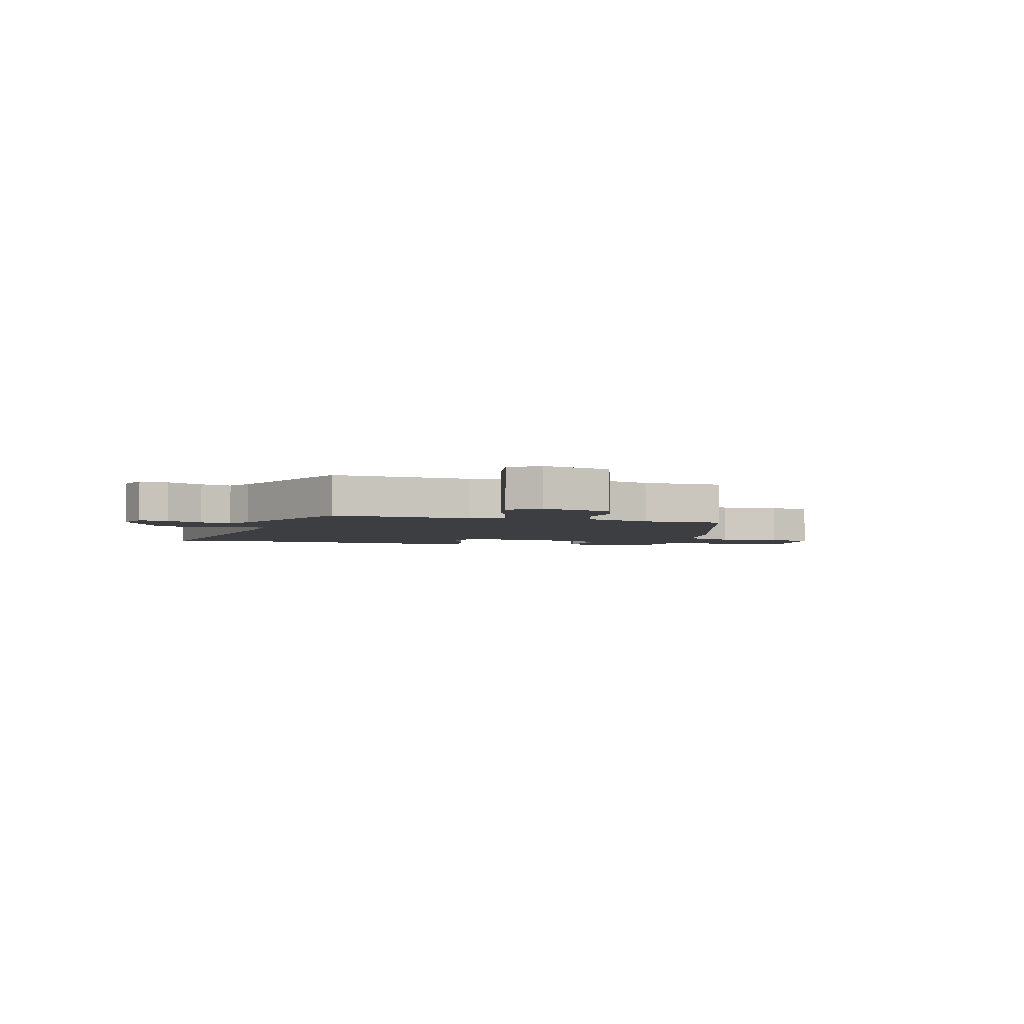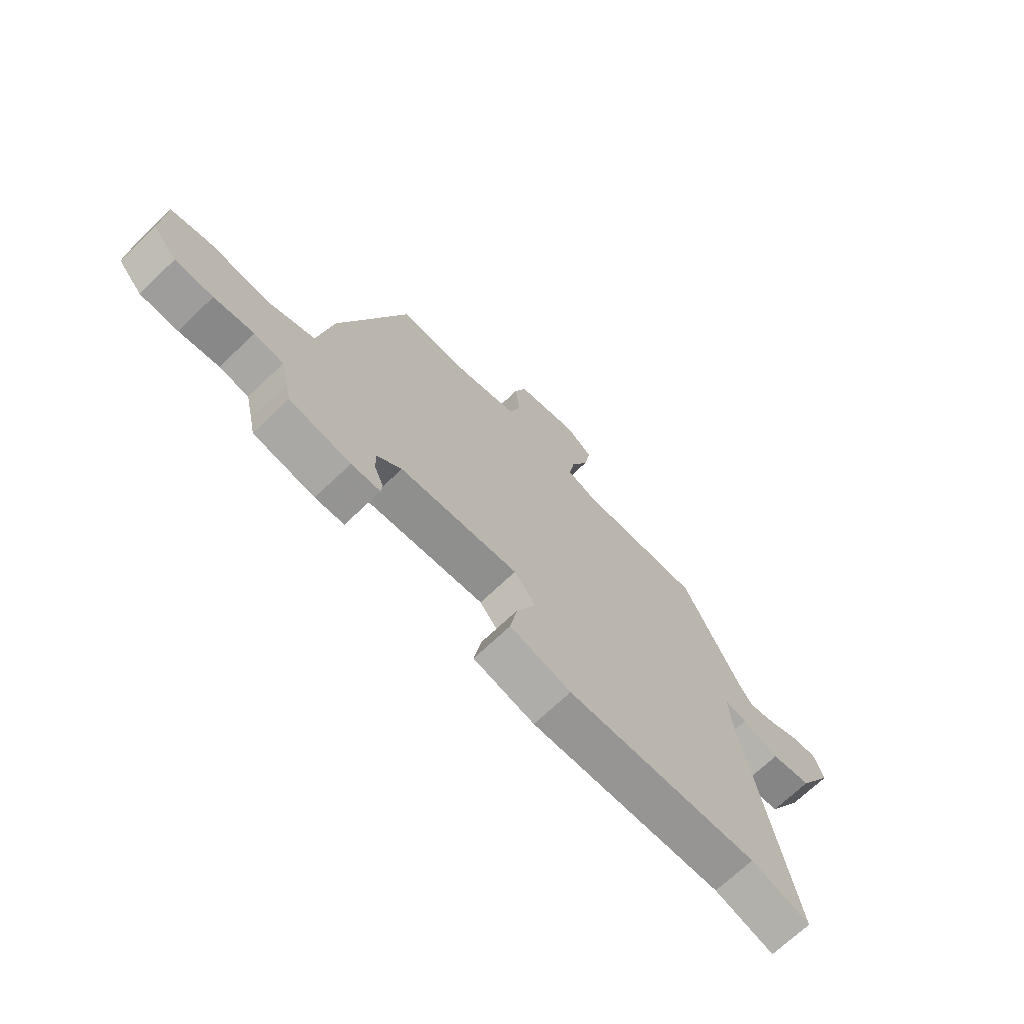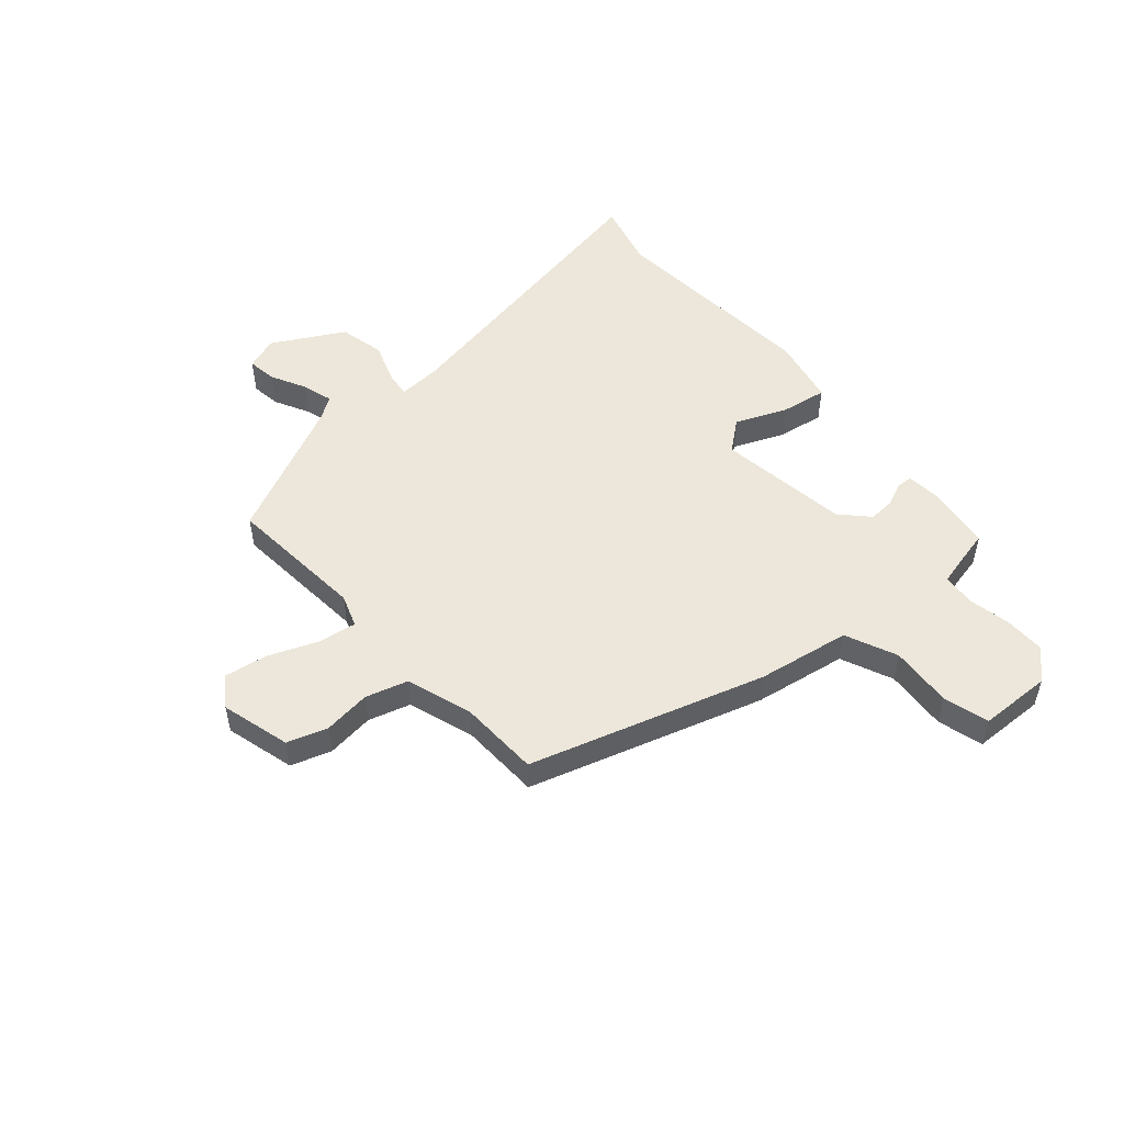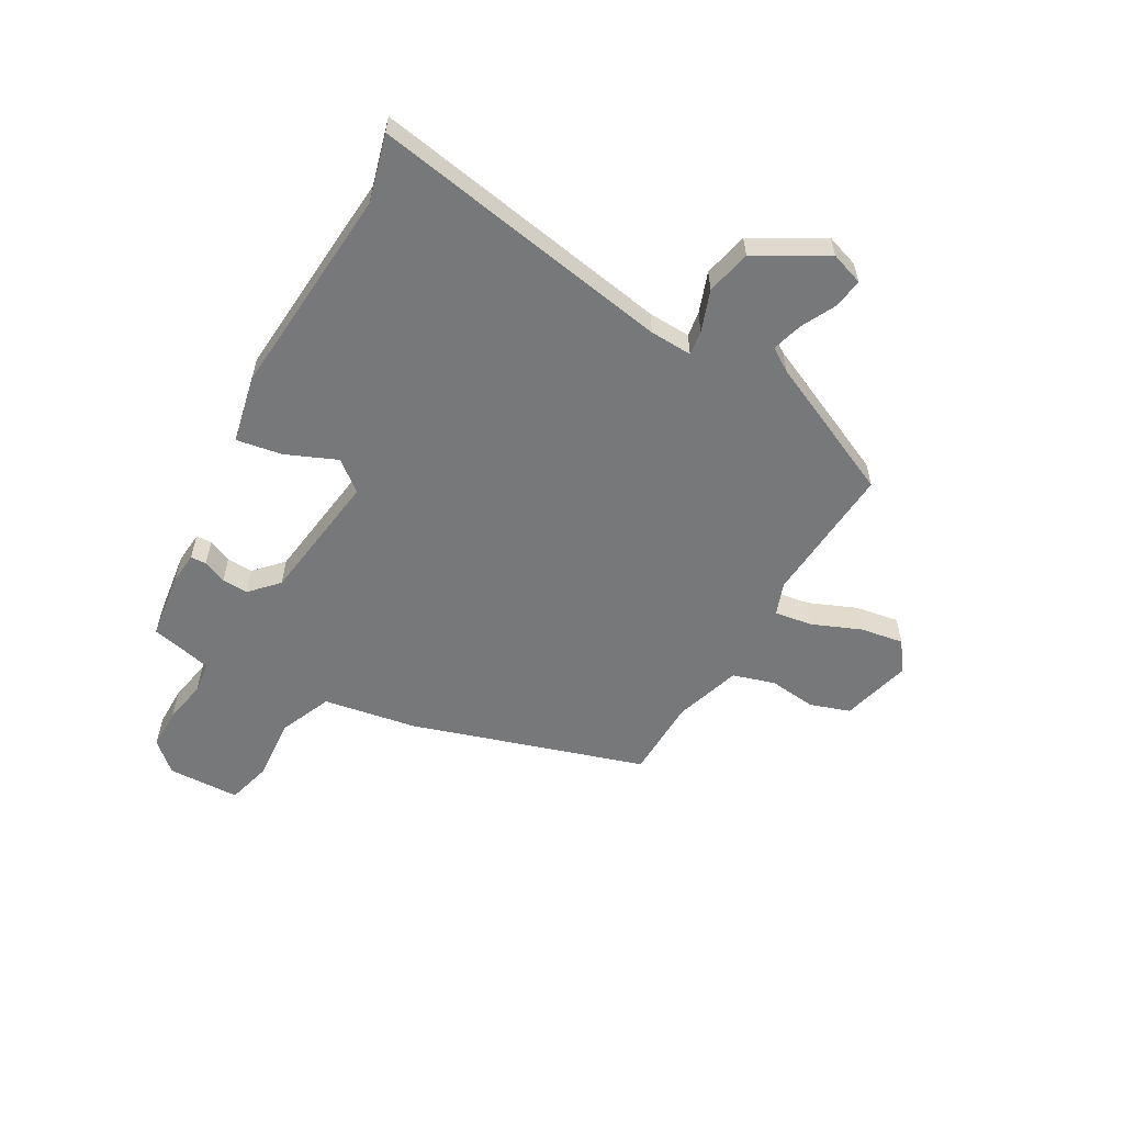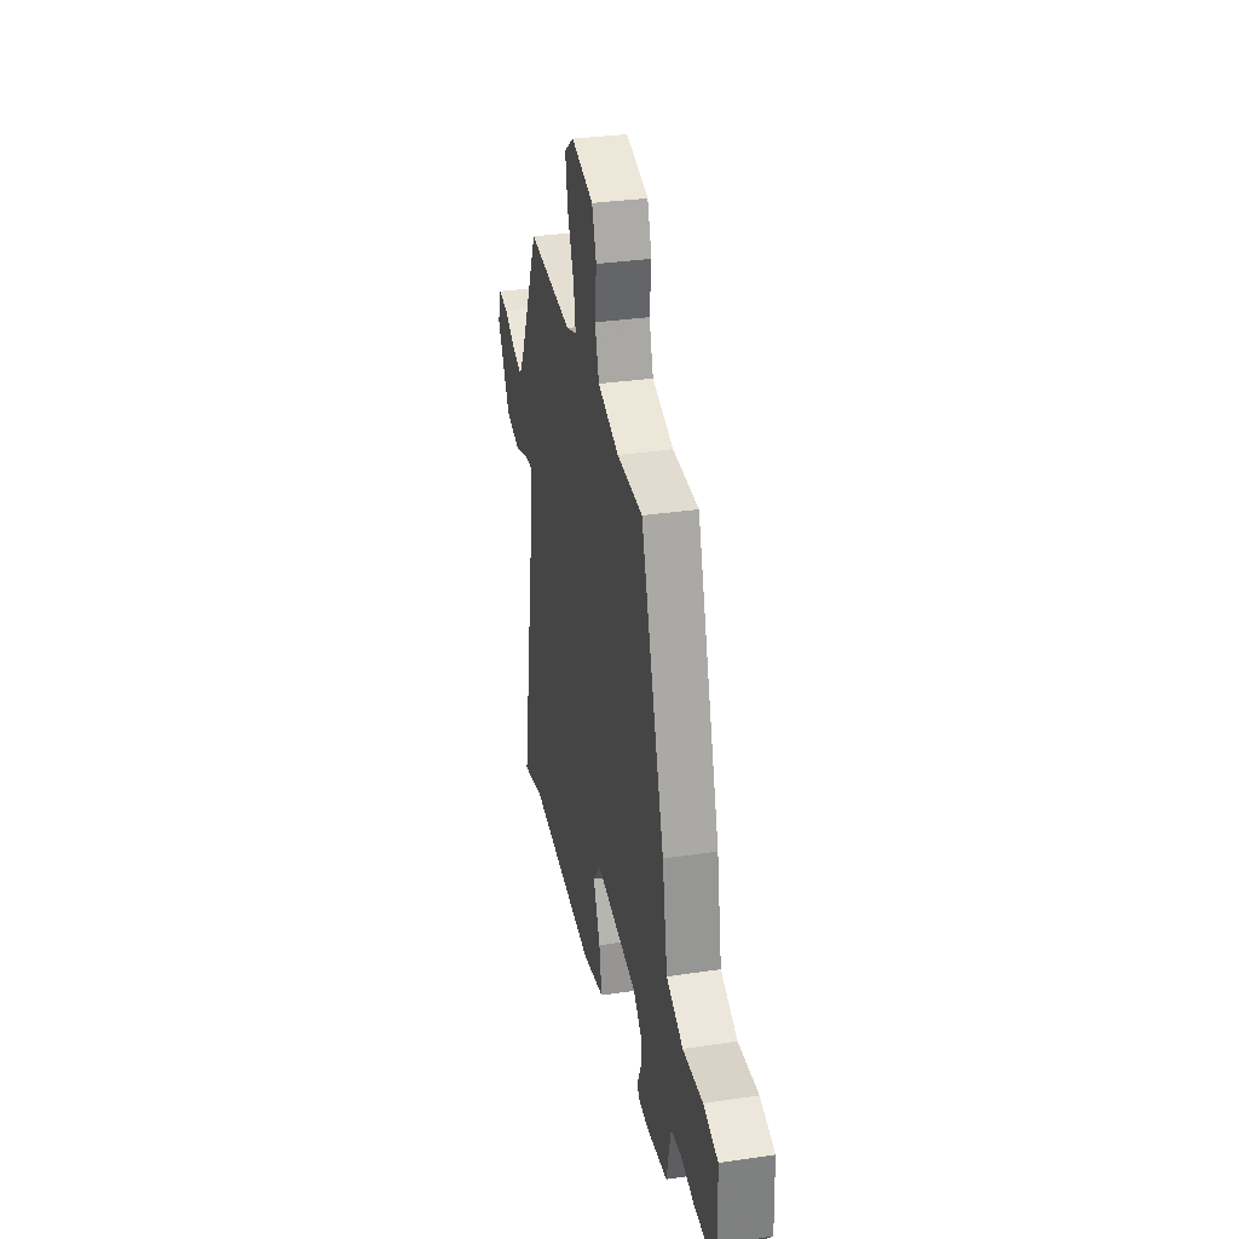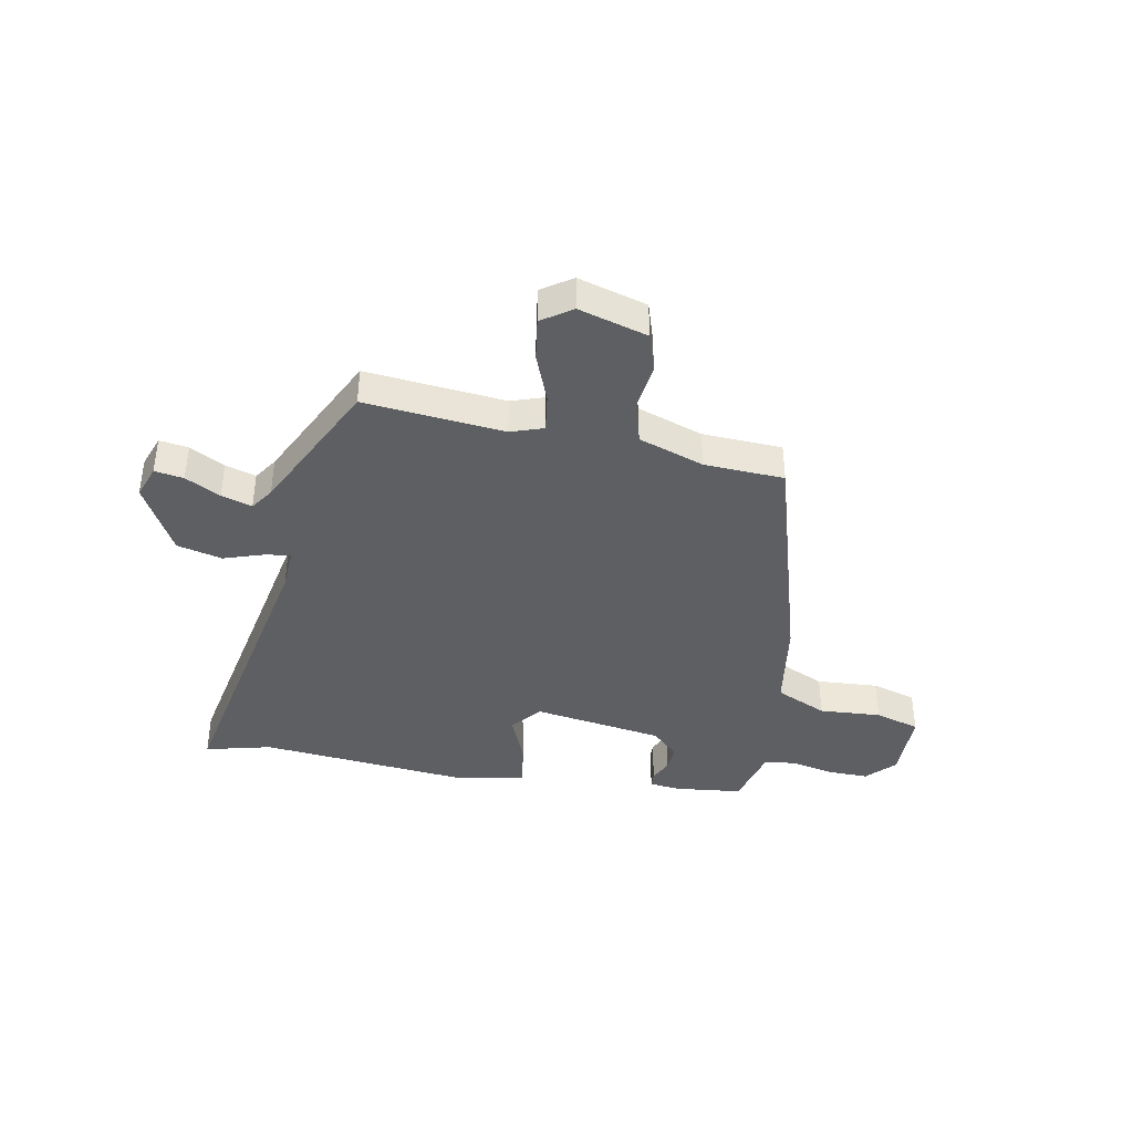
<metadata>
{"format":"obj","ext":"obj","renderer":"f3d","projection":"perspective","resolution":1024,"background":"white","views":[{"elev":-3.5,"azim":-15.0,"up":"+Y"},{"elev":-70.4,"azim":133.6,"up":"+Z"},{"elev":51.8,"azim":48.5,"up":"+Y"},{"elev":-57.3,"azim":-119.6,"up":"+Y"},{"elev":32.7,"azim":78.3,"up":"+Z"},{"elev":-39.8,"azim":-11.9,"up":"+Y"}]}
</metadata>
<code>
v 0.494 0.07 -0.444
v 0.374 0.07 -0.46
v 0.317 0.07 -0.455
v 0.315 0.07 -0.427
v 0.333 0.07 -0.385
v 0.335 0.07 -0.338
v 0.286 0.07 -0.292
v 0.051 0.07 -0.26
v 0.008 0.07 -0.314
v 0.047 0.07 -0.405
v 0.061 0.07 -0.487
v -0.06 0.07 -0.513
v -0.441 0.07 -0.484
v -0.559 0.07 -0.516
v -0.466 0.07 0.027
v -0.463 0.07 0.103
v -0.507 0.07 0.097
v -0.58 0.07 0.071
v -0.661 0.07 0.089
v -0.732 0.07 0.215
v -0.712 0.07 0.274
v -0.66 0.07 0.267
v -0.597 0.07 0.235
v -0.542 0.07 0.219
v -0.515 0.07 0.261
v -0.402 0.07 0.508
v -0.152 0.07 0.489
v -0.094 0.07 0.51
v -0.105 0.07 0.578
v -0.141 0.07 0.665
v -0.154 0.07 0.742
v -0.101 0.07 0.78
v 0.023 0.07 0.747
v 0.047 0.07 0.676
v 0.038 0.07 0.591
v 0.061 0.07 0.516
v 0.179 0.07 0.478
v 0.322 0.07 0.474
v 0.454 0.07 0.058
v 0.483 0.07 -0.107
v 0.576 0.07 -0.147
v 0.687 0.07 -0.138
v 0.768 0.07 -0.16
v 0.773 0.07 -0.289
v 0.726 0.07 -0.341
v 0.653 0.07 -0.341
v 0.576 0.07 -0.326
v 0.519 0.07 -0.333
v 0.504 0.07 -0.397
v 0.494 0 -0.444
v 0.374 0 -0.46
v 0.317 0 -0.455
v 0.315 0 -0.427
v 0.333 0 -0.385
v 0.335 0 -0.338
v 0.286 0 -0.292
v 0.051 0 -0.26
v 0.008 0 -0.314
v 0.047 0 -0.405
v 0.061 0 -0.487
v -0.06 0 -0.513
v -0.441 0 -0.484
v -0.559 0 -0.516
v -0.466 0 0.027
v -0.463 0 0.103
v -0.507 0 0.097
v -0.58 0 0.071
v -0.661 0 0.089
v -0.732 0 0.215
v -0.712 0 0.274
v -0.66 0 0.267
v -0.597 0 0.235
v -0.542 0 0.219
v -0.515 0 0.261
v -0.402 0 0.508
v -0.152 0 0.489
v -0.094 0 0.51
v -0.105 0 0.578
v -0.141 0 0.665
v -0.154 0 0.742
v -0.101 0 0.78
v 0.023 0 0.747
v 0.047 0 0.676
v 0.038 0 0.591
v 0.061 0 0.516
v 0.179 0 0.478
v 0.322 0 0.474
v 0.454 0 0.058
v 0.483 0 -0.107
v 0.576 0 -0.147
v 0.687 0 -0.138
v 0.768 0 -0.16
v 0.773 0 -0.289
v 0.726 0 -0.341
v 0.653 0 -0.341
v 0.576 0 -0.326
v 0.519 0 -0.333
v 0.504 0 -0.397
f 44 45 46 47
f 44 47 48
f 41 42 43 44
f 40 41 44 48
f 37 38 39 40
f 36 37 40 48
f 32 33 34 35
f 32 35 36
f 29 30 31 32
f 28 29 32 36
f 27 28 36 48
f 25 26 27 48
f 20 21 22 23
f 20 23 24
f 17 18 19 20
f 16 17 20 24
f 13 14 15
f 13 15 16
f 12 13 16
f 9 10 11 12
f 9 12 16
f 8 9 16 24
f 2 3 4 5
f 49 1 2 5
f 49 5 6
f 48 49 6 7
f 25 48 7
f 7 8 24 25
f 96 95 94 93
f 97 96 93
f 93 92 91 90
f 97 93 90 89
f 89 88 87 86
f 97 89 86 85
f 84 83 82 81
f 85 84 81
f 81 80 79 78
f 85 81 78 77
f 97 85 77 76
f 97 76 75 74
f 72 71 70 69
f 73 72 69
f 69 68 67 66
f 73 69 66 65
f 64 63 62
f 65 64 62
f 65 62 61
f 61 60 59 58
f 65 61 58
f 73 65 58 57
f 54 53 52 51
f 54 51 50 98
f 55 54 98
f 56 55 98 97
f 56 97 74
f 74 73 57 56
f 1 50 51 2
f 2 51 52 3
f 3 52 53 4
f 4 53 54 5
f 5 54 55 6
f 6 55 56 7
f 7 56 57 8
f 8 57 58 9
f 9 58 59 10
f 10 59 60 11
f 11 60 61 12
f 12 61 62 13
f 13 62 63 14
f 14 63 64 15
f 15 64 65 16
f 16 65 66 17
f 17 66 67 18
f 18 67 68 19
f 19 68 69 20
f 20 69 70 21
f 21 70 71 22
f 22 71 72 23
f 23 72 73 24
f 24 73 74 25
f 25 74 75 26
f 26 75 76 27
f 27 76 77 28
f 28 77 78 29
f 29 78 79 30
f 30 79 80 31
f 31 80 81 32
f 32 81 82 33
f 33 82 83 34
f 34 83 84 35
f 35 84 85 36
f 36 85 86 37
f 37 86 87 38
f 38 87 88 39
f 39 88 89 40
f 40 89 90 41
f 41 90 91 42
f 42 91 92 43
f 43 92 93 44
f 44 93 94 45
f 45 94 95 46
f 46 95 96 47
f 47 96 97 48
f 48 97 98 49
f 49 98 50 1

</code>
